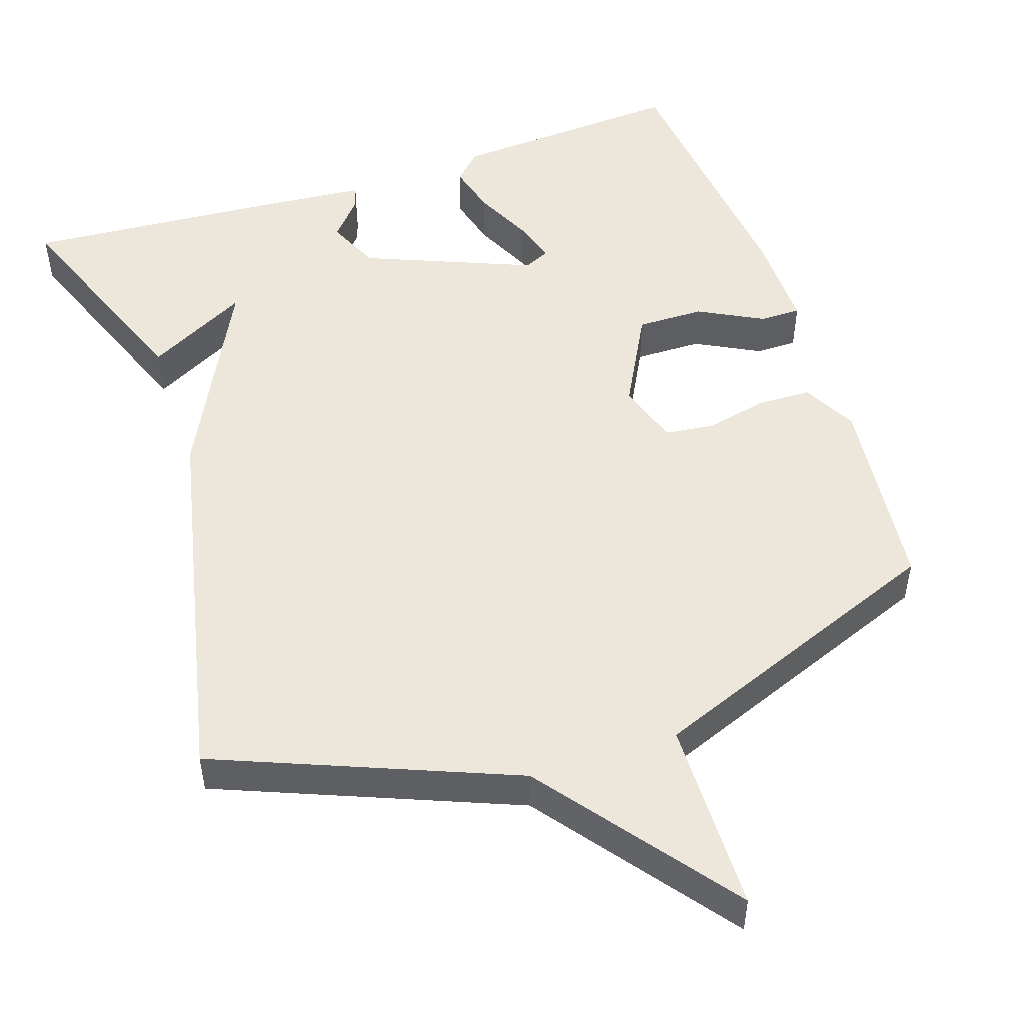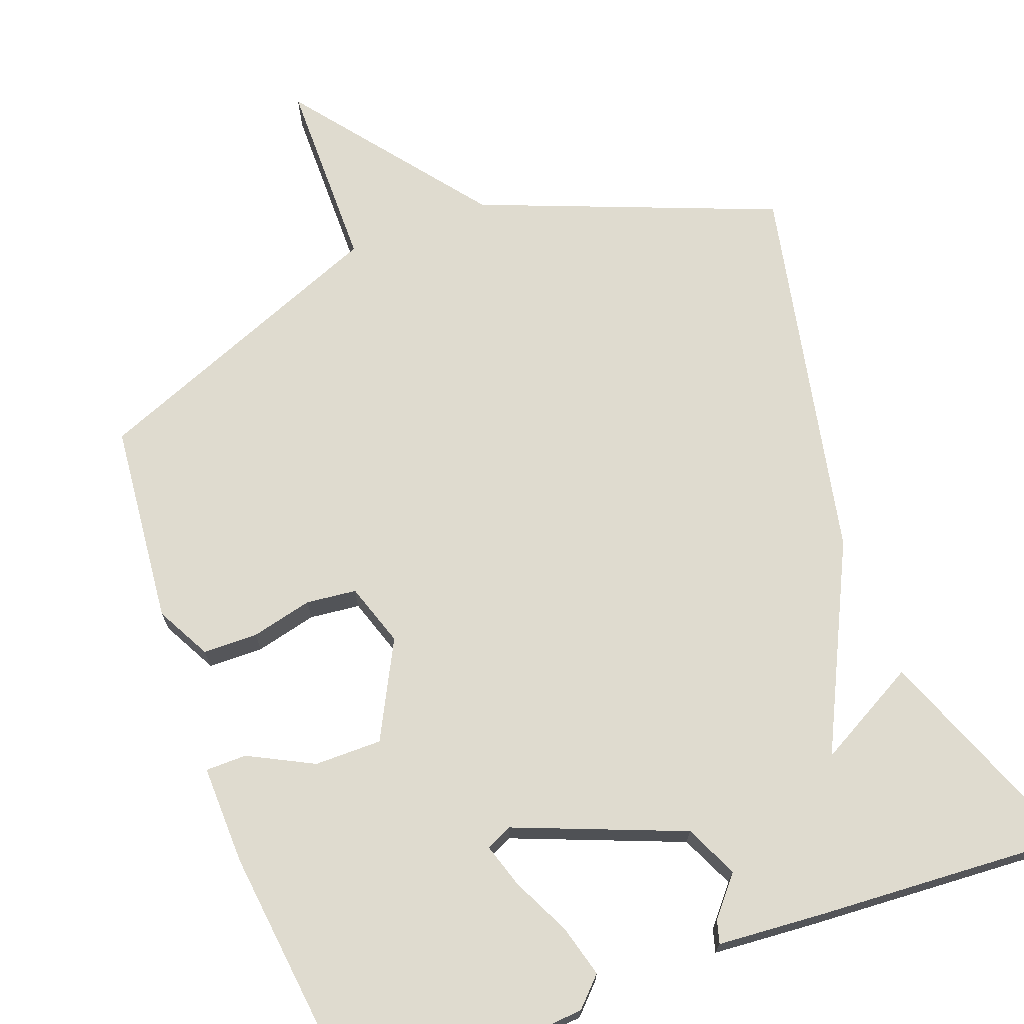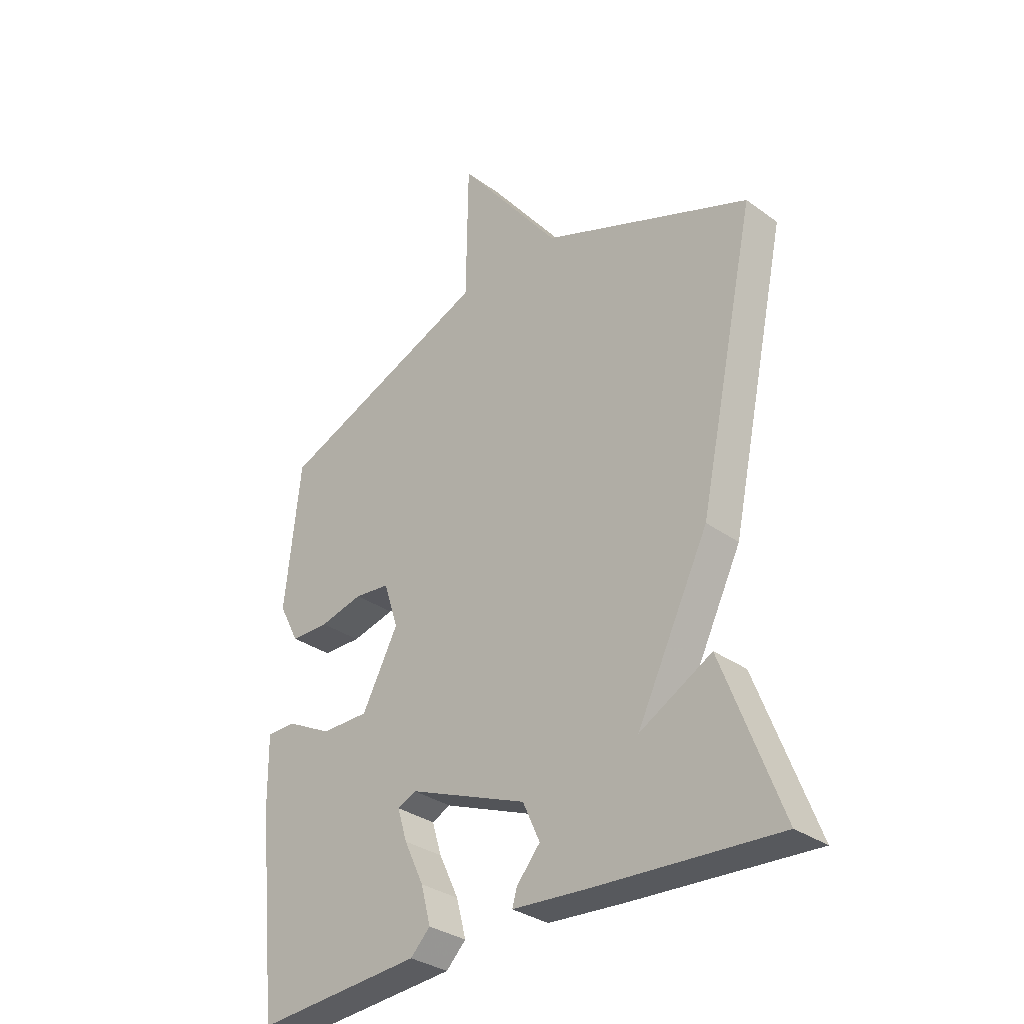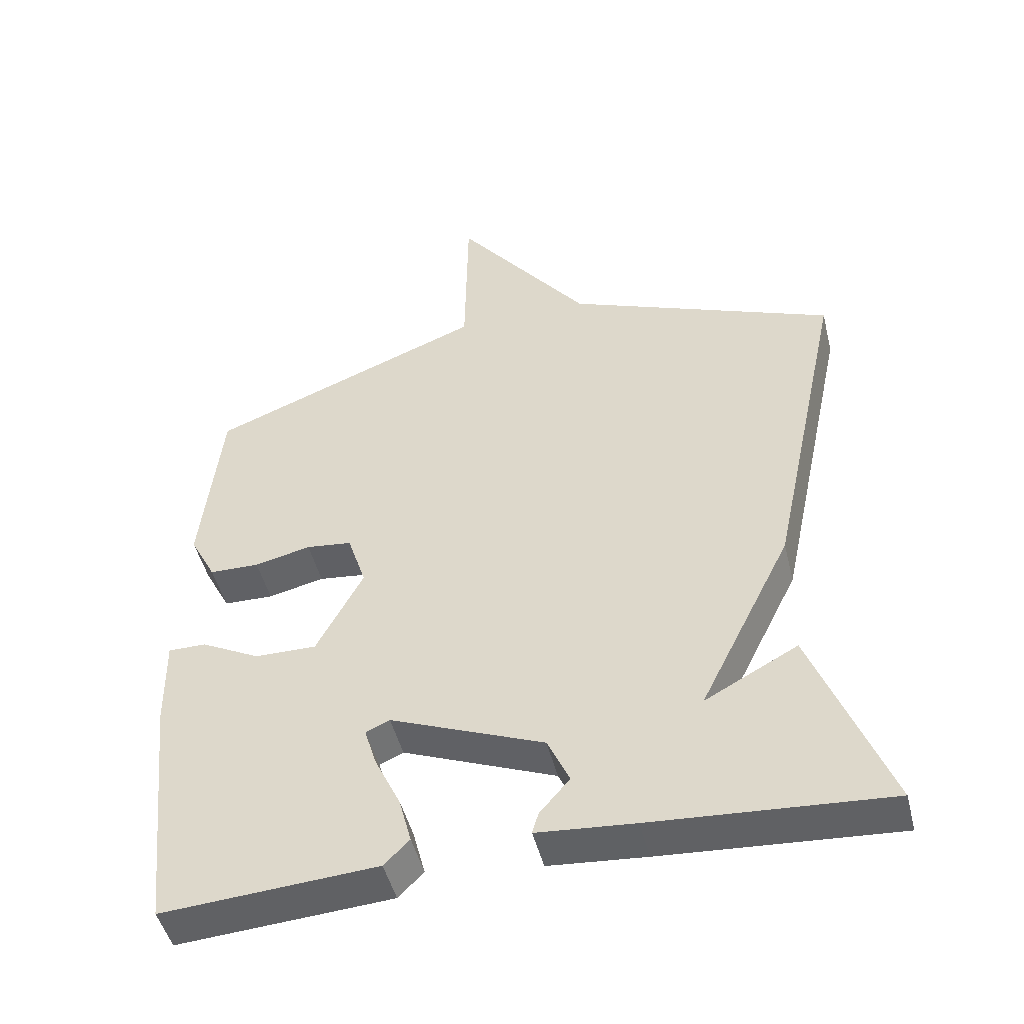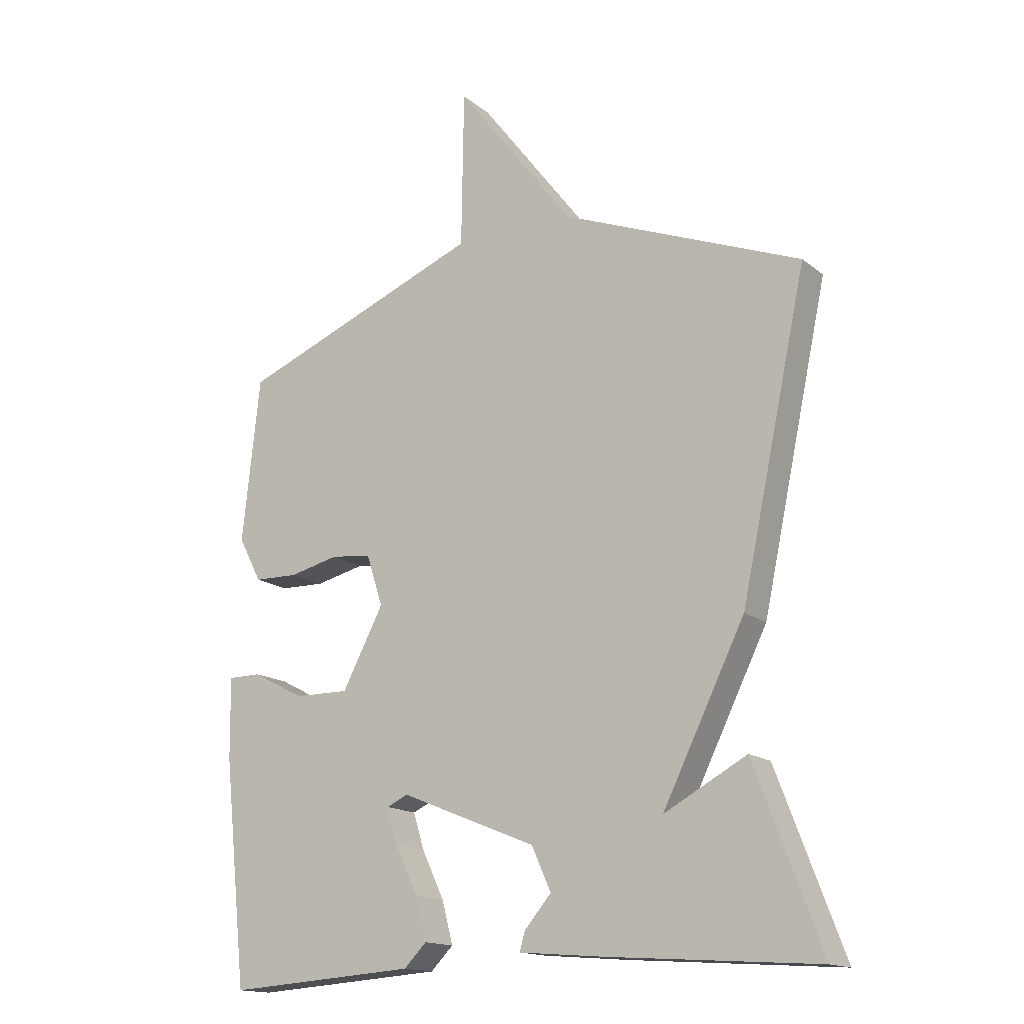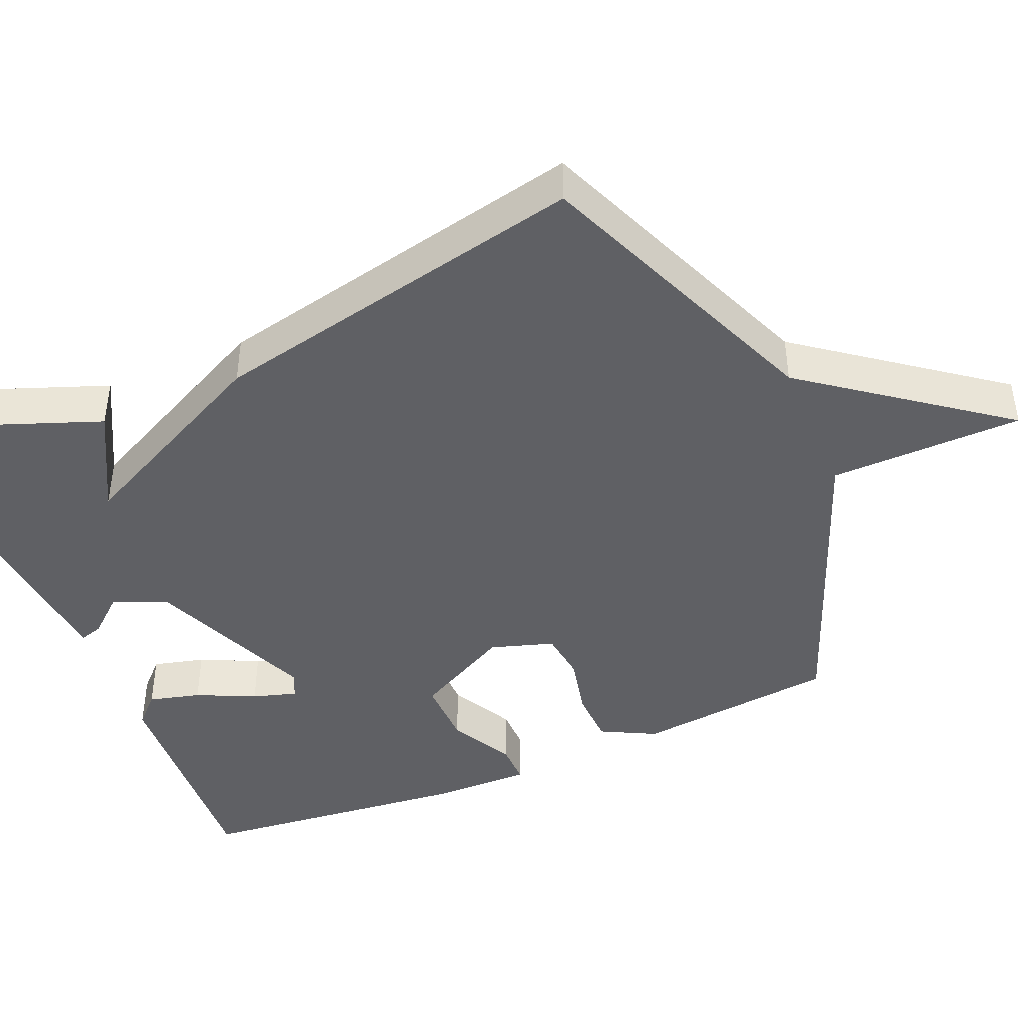
<metadata>
{"format":"obj","ext":"obj","renderer":"f3d","projection":"perspective","resolution":1024,"background":"white","views":[{"elev":50.4,"azim":-18.4,"up":"+Y"},{"elev":70.4,"azim":159.1,"up":"+Y"},{"elev":-32.5,"azim":-135.0,"up":"+Z"},{"elev":-48.0,"azim":-166.1,"up":"+Z"},{"elev":-15.8,"azim":-147.3,"up":"+Z"},{"elev":-43.7,"azim":-66.8,"up":"+Y"}]}
</metadata>
<code>
v -0.5 0.07 0.5
v -0.105 0.07 0.659
v 0.091 0.07 0.917
v 0.095 0.07 0.659
v 0.5 0.07 0.5
v 0.529 0.07 0.23
v 0.491 0.07 0.157
v 0.418 0.07 0.155
v 0.336 0.07 0.174
v 0.269 0.07 0.166
v 0.242 0.07 0.082
v 0.31 0.07 -0.047
v 0.4 0.07 -0.046
v 0.486 0.07 -0.001
v 0.541 0.07 -0.001
v 0.539 0.07 -0.134
v 0.5 0.07 -0.5
v 0.187 0.07 -0.479
v 0.15 0.07 -0.442
v 0.168 0.07 -0.373
v 0.205 0.07 -0.295
v 0.223 0.07 -0.236
v 0.188 0.07 -0.22
v -0.036 0.07 -0.311
v -0.068 0.07 -0.382
v -0.024 0.07 -0.433
v -0.015 0.07 -0.464
v -0.157 0.07 -0.476
v -0.5 0.07 -0.5
v -0.39 0.07 -0.21
v -0.254 0.07 -0.283
v -0.39 0.07 -0.01
v -0.5 0 0.5
v -0.105 0 0.659
v 0.091 0 0.917
v 0.095 0 0.659
v 0.5 0 0.5
v 0.529 0 0.23
v 0.491 0 0.157
v 0.418 0 0.155
v 0.336 0 0.174
v 0.269 0 0.166
v 0.242 0 0.082
v 0.31 0 -0.047
v 0.4 0 -0.046
v 0.486 0 -0.001
v 0.541 0 -0.001
v 0.539 0 -0.134
v 0.5 0 -0.5
v 0.187 0 -0.479
v 0.15 0 -0.442
v 0.168 0 -0.373
v 0.205 0 -0.295
v 0.223 0 -0.236
v 0.188 0 -0.22
v -0.036 0 -0.311
v -0.068 0 -0.382
v -0.024 0 -0.433
v -0.015 0 -0.464
v -0.157 0 -0.476
v -0.5 0 -0.5
v -0.39 0 -0.21
v -0.254 0 -0.283
v -0.39 0 -0.01
f 31 32 1 2
f 29 30 31
f 28 29 31
f 27 28 31
f 26 27 31
f 25 26 31
f 2 3 4
f 31 2 4
f 25 31 4
f 24 25 4
f 23 24 4
f 22 23 4
f 19 20 21
f 18 19 21
f 17 18 21
f 16 17 21
f 15 16 21
f 14 15 21
f 13 14 21
f 12 13 21 22
f 11 12 22
f 7 8 9
f 6 7 9
f 5 6 9
f 4 5 9
f 4 9 10
f 11 22 4
f 4 10 11
f 34 33 64 63
f 63 62 61
f 63 61 60
f 63 60 59
f 63 59 58
f 63 58 57
f 36 35 34
f 36 34 63
f 36 63 57
f 36 57 56
f 36 56 55
f 36 55 54
f 53 52 51
f 53 51 50
f 53 50 49
f 53 49 48
f 53 48 47
f 53 47 46
f 53 46 45
f 54 53 45 44
f 54 44 43
f 41 40 39
f 41 39 38
f 41 38 37
f 41 37 36
f 42 41 36
f 36 54 43
f 43 42 36
f 1 33 34 2
f 2 34 35 3
f 3 35 36 4
f 4 36 37 5
f 5 37 38 6
f 6 38 39 7
f 7 39 40 8
f 8 40 41 9
f 9 41 42 10
f 10 42 43 11
f 11 43 44 12
f 12 44 45 13
f 13 45 46 14
f 14 46 47 15
f 15 47 48 16
f 16 48 49 17
f 17 49 50 18
f 18 50 51 19
f 19 51 52 20
f 20 52 53 21
f 21 53 54 22
f 22 54 55 23
f 23 55 56 24
f 24 56 57 25
f 25 57 58 26
f 26 58 59 27
f 27 59 60 28
f 28 60 61 29
f 29 61 62 30
f 30 62 63 31
f 31 63 64 32
f 32 64 33 1

</code>
